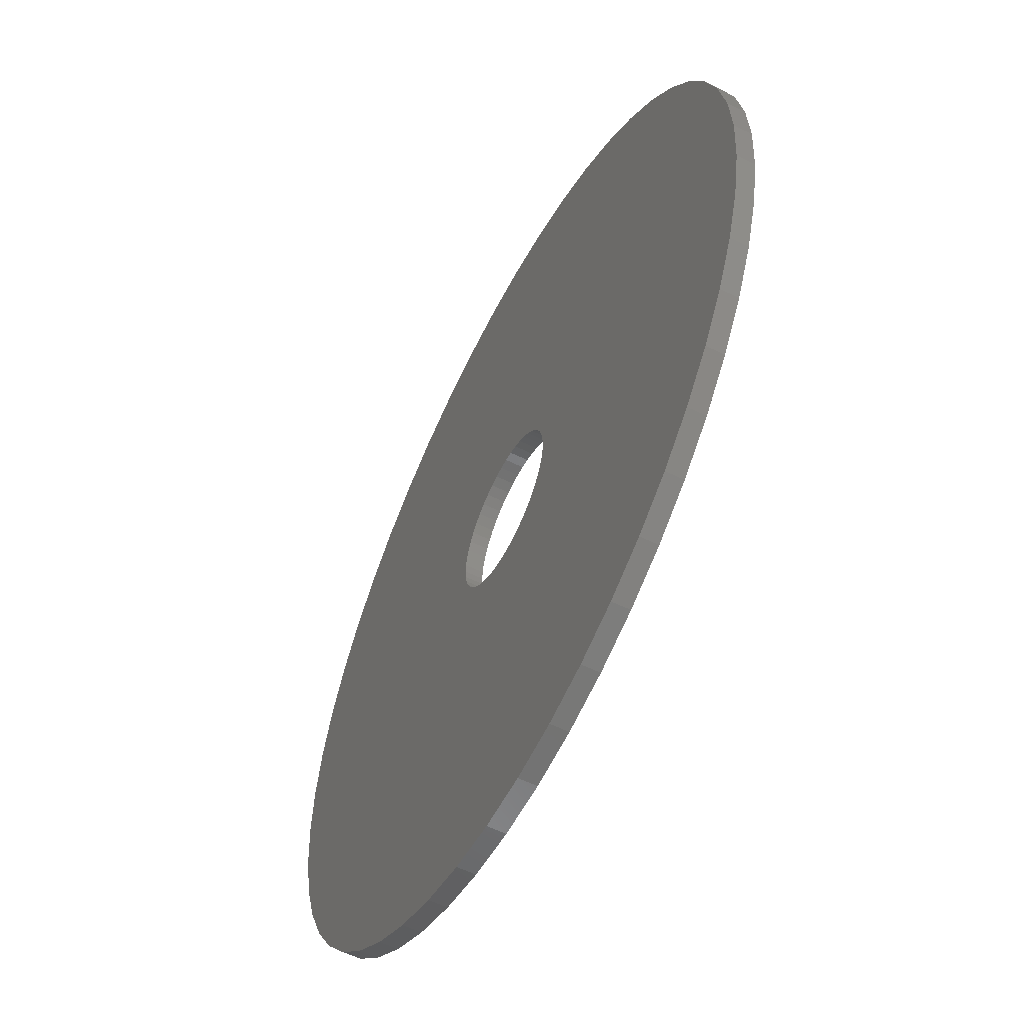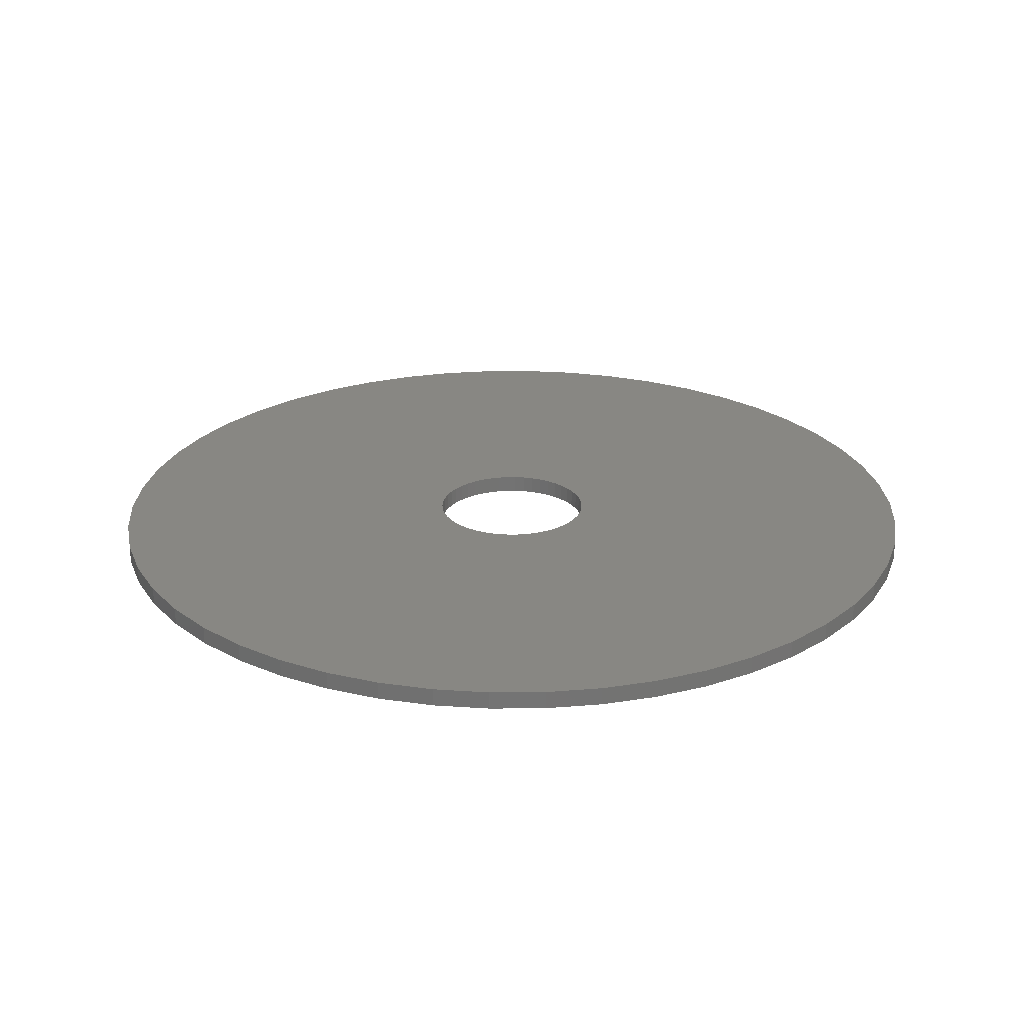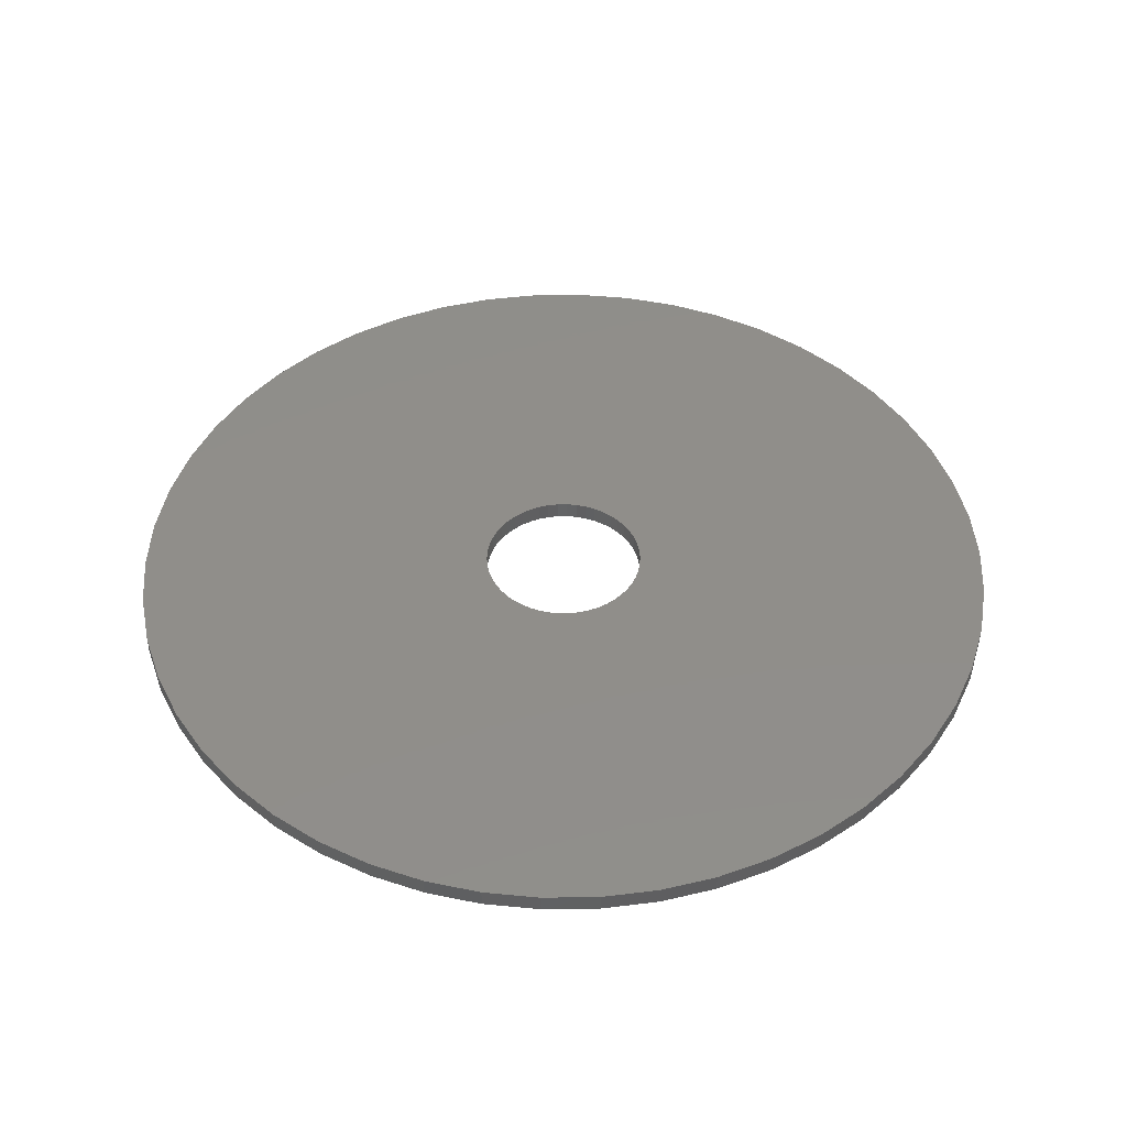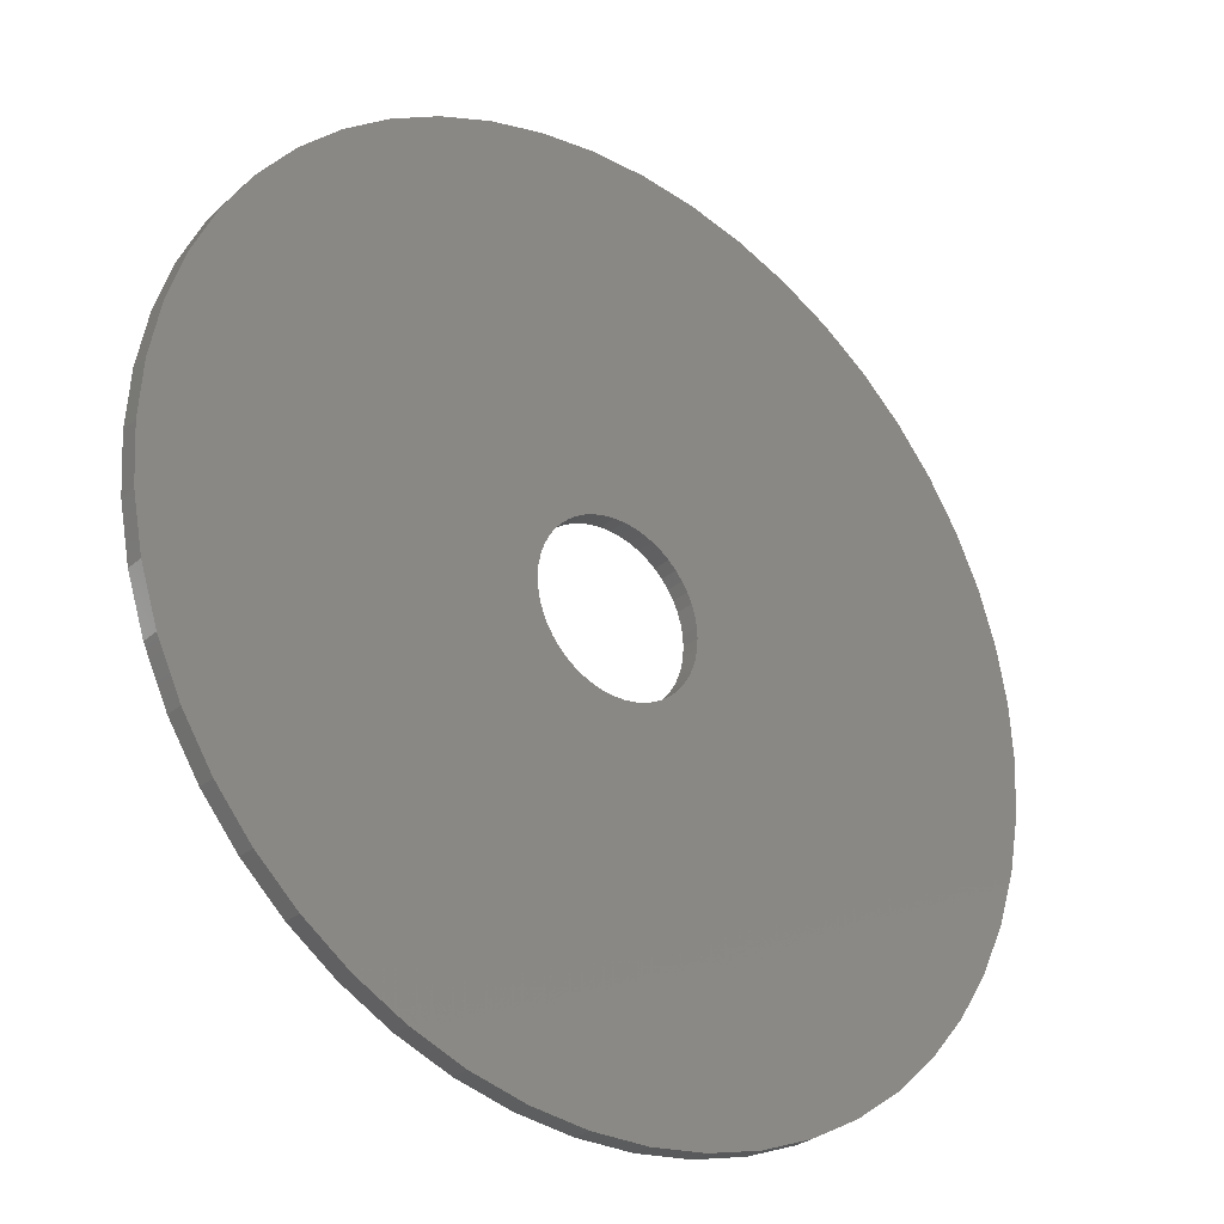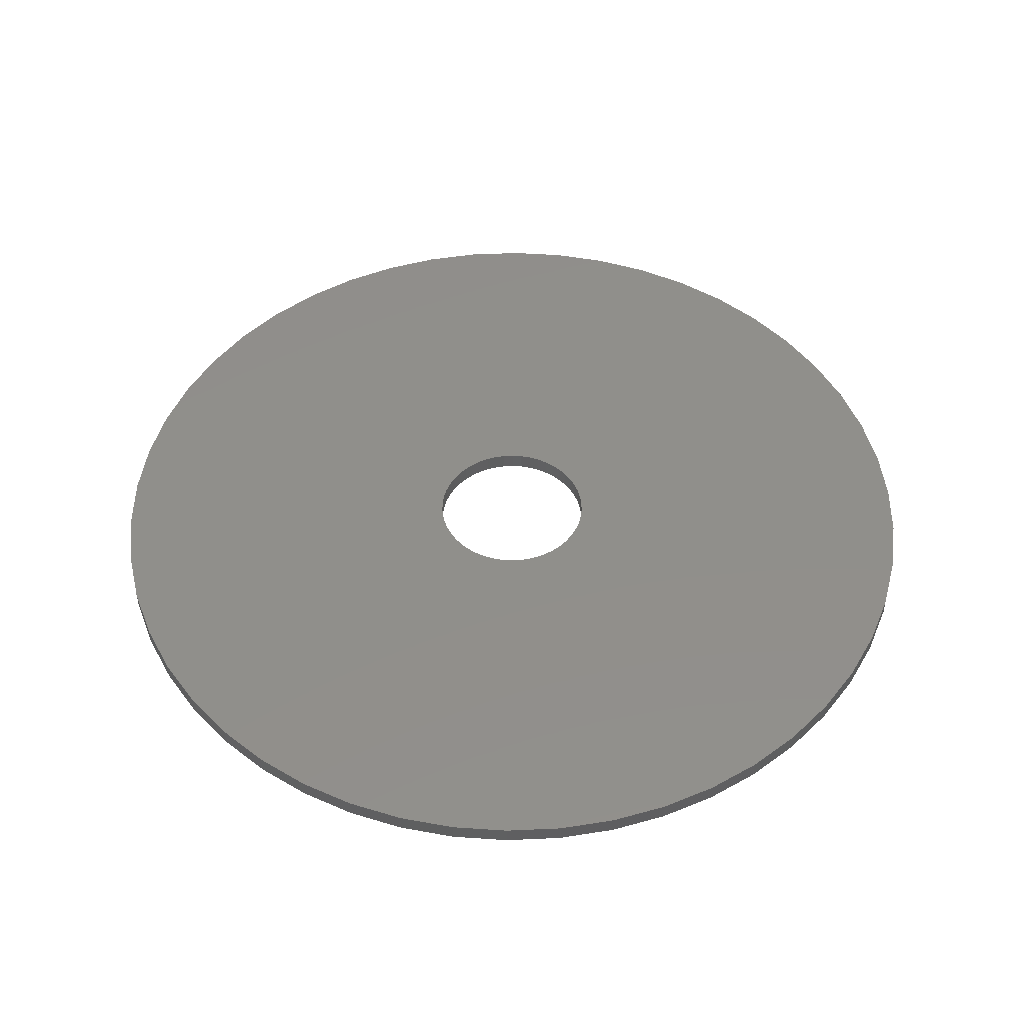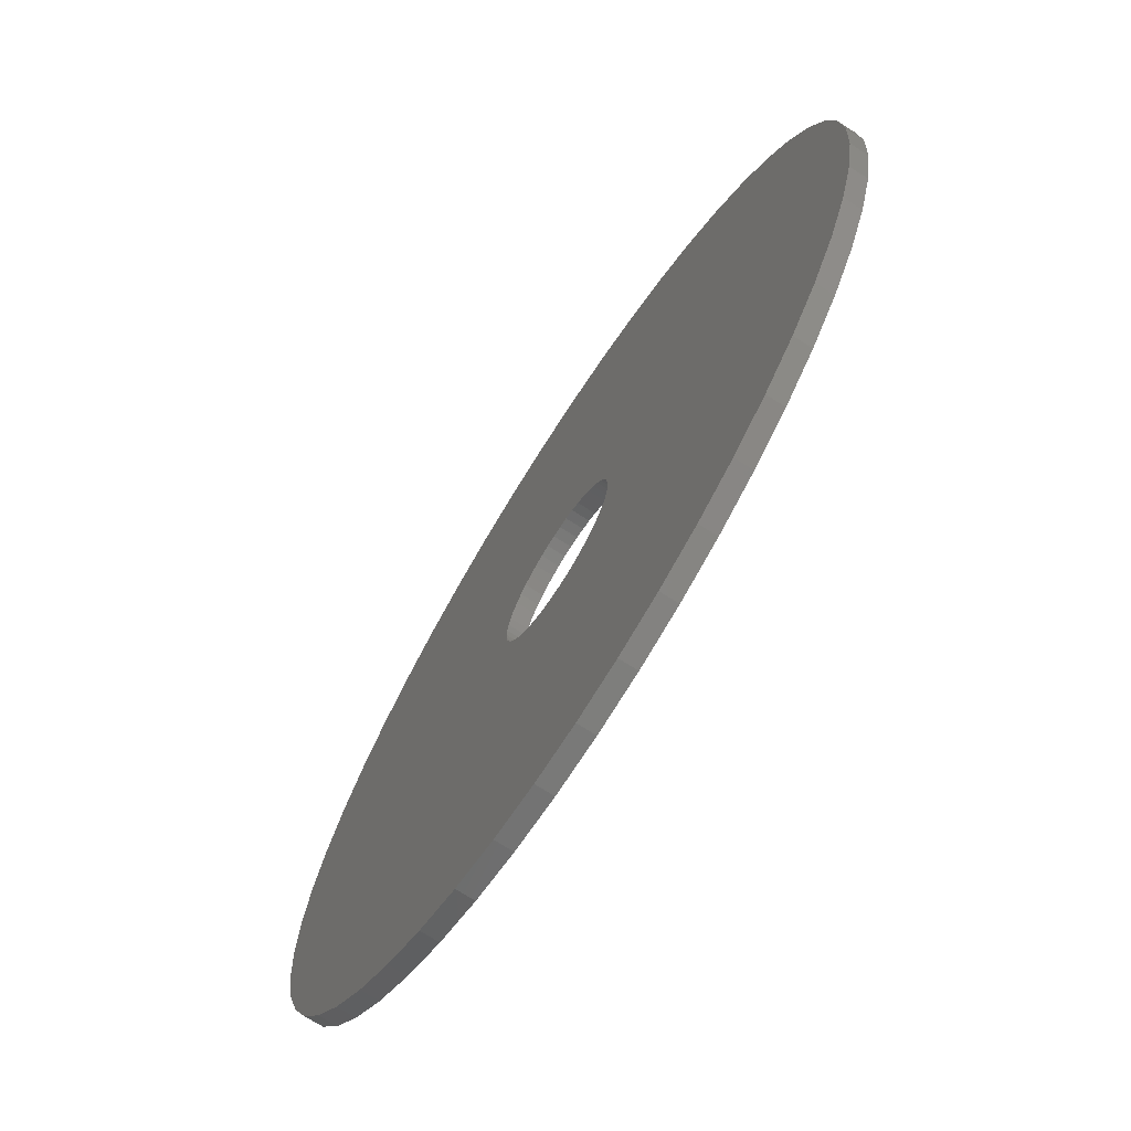
<metadata>
{"format":"stl","ext":"stl","renderer":"f3d","projection":"perspective","resolution":1024,"background":"white","views":[{"elev":-57.5,"azim":63.0,"up":"+Y"},{"elev":24.6,"azim":78.5,"up":"+Z"},{"elev":45.5,"azim":-166.5,"up":"+Z"},{"elev":-29.3,"azim":141.6,"up":"+Y"},{"elev":48.8,"azim":90.7,"up":"+Z"},{"elev":-71.7,"azim":-122.5,"up":"+Y"}]}
</metadata>
<code>
# stl→obj: 200 verts, 400 faces
v 24.5 0 0.5
v 24.31 3.071 -0.5
v 24.31 3.071 0.5
v 24.5 0 -0.5
v -24.5 0 -0.5
v -24.31 3.071 0.5
v -24.31 3.071 -0.5
v -24.5 0 0.5
v 1.538 24.45 -0.5
v -1.538 24.45 0.5
v 1.538 24.45 0.5
v -1.538 24.45 -0.5
v 17.86 16.77 -0.5
v 15.62 18.88 0.5
v 17.86 16.77 0.5
v 15.62 18.88 -0.5
v -15.62 18.88 -0.5
v -17.86 16.77 0.5
v -15.62 18.88 0.5
v -17.86 16.77 -0.5
v -7.571 23.3 -0.5
v -10.43 22.17 0.5
v -7.571 23.3 0.5
v -10.43 22.17 -0.5
v 22.78 9.019 0.5
v 21.47 11.8 -0.5
v 21.47 11.8 0.5
v 22.78 9.019 -0.5
v 19.82 14.4 -0.5
v 19.82 14.4 0.5
v 10.43 22.17 -0.5
v 7.571 23.3 0.5
v 10.43 22.17 0.5
v 7.571 23.3 -0.5
v 13.13 20.69 0.5
v 13.13 20.69 -0.5
v -21.47 11.8 -0.5
v -19.82 14.4 0.5
v -19.82 14.4 -0.5
v -21.47 11.8 0.5
v -23.73 6.093 -0.5
v -22.78 9.019 0.5
v -22.78 9.019 -0.5
v -23.73 6.093 0.5
v -13.13 20.69 -0.5
v -13.13 20.69 0.5
v -4.591 24.07 0.5
v -4.591 24.07 -0.5
v 24.31 -3.071 0.5
v 24.31 -3.071 -0.5
v -7.571 -23.3 -0.5
v -4.591 -24.07 0.5
v -7.571 -23.3 0.5
v -4.591 -24.07 -0.5
v 1.538 -24.45 -0.5
v 4.591 -24.07 0.5
v 1.538 -24.45 0.5
v 4.591 -24.07 -0.5
v 23.73 6.093 0.5
v 23.73 6.093 -0.5
v 4.591 24.07 0.5
v 4.591 24.07 -0.5
v 22.78 -9.019 0.5
v 23.73 -6.093 -0.5
v 23.73 -6.093 0.5
v 22.78 -9.019 -0.5
v -22.78 -9.019 -0.5
v -23.73 -6.093 0.5
v -23.73 -6.093 -0.5
v -22.78 -9.019 0.5
v 7.571 -23.3 -0.5
v 10.43 -22.17 0.5
v 7.571 -23.3 0.5
v 10.43 -22.17 -0.5
v 4.5 0 0.5
v 4.465 0.564 0.5
v 4.359 1.119 0.5
v 4.465 -0.564 0.5
v 4.184 1.657 0.5
v 3.943 2.168 0.5
v 4.359 -1.119 0.5
v 3.641 2.645 0.5
v 3.28 3.08 0.5
v 4.184 -1.657 0.5
v 2.868 3.467 0.5
v 21.47 -11.8 0.5
v 2.411 3.799 0.5
v 3.943 -2.168 0.5
v 1.916 4.072 0.5
v 19.82 -14.4 0.5
v 1.391 4.28 0.5
v 3.641 -2.645 0.5
v 17.86 -16.77 0.5
v 0.8432 4.42 0.5
v 0.2826 4.491 0.5
v -0.2826 4.491 0.5
v -0.8432 4.42 0.5
v -1.391 4.28 0.5
v -1.916 4.072 0.5
v -2.411 3.799 0.5
v -2.868 3.467 0.5
v -3.28 3.08 0.5
v -3.641 2.645 0.5
v 3.28 -3.08 0.5
v 15.62 -18.88 0.5
v 2.868 -3.467 0.5
v 13.13 -20.69 0.5
v 2.411 -3.799 0.5
v 1.916 -4.072 0.5
v 1.391 -4.28 0.5
v 0.8432 -4.42 0.5
v 0.2826 -4.491 0.5
v -0.2826 -4.491 0.5
v -1.538 -24.45 0.5
v -0.8432 -4.42 0.5
v -1.391 -4.28 0.5
v -1.916 -4.072 0.5
v -10.43 -22.17 0.5
v -2.411 -3.799 0.5
v -13.13 -20.69 0.5
v -2.868 -3.467 0.5
v -15.62 -18.88 0.5
v -3.28 -3.08 0.5
v -17.86 -16.77 0.5
v -3.641 -2.645 0.5
v -19.82 -14.4 0.5
v -3.943 -2.168 0.5
v -21.47 -11.8 0.5
v -4.184 -1.657 0.5
v -4.359 -1.119 0.5
v -4.465 -0.564 0.5
v -24.31 -3.071 0.5
v -4.5 0 0.5
v -3.943 2.168 0.5
v -4.184 1.657 0.5
v -4.359 1.119 0.5
v -4.465 0.564 0.5
v 15.62 -18.88 -0.5
v 17.86 -16.77 -0.5
v 21.47 -11.8 -0.5
v 19.82 -14.4 -0.5
v -1.538 -24.45 -0.5
v -10.43 -22.17 -0.5
v -17.86 -16.77 -0.5
v -19.82 -14.4 -0.5
v -24.31 -3.071 -0.5
v 13.13 -20.69 -0.5
v -15.62 -18.88 -0.5
v -13.13 -20.69 -0.5
v -21.47 -11.8 -0.5
v 4.5 0 -0.5
v 4.465 -0.564 -0.5
v 4.359 -1.119 -0.5
v 4.465 0.564 -0.5
v 4.184 -1.657 -0.5
v 3.943 -2.168 -0.5
v 4.359 1.119 -0.5
v 3.641 -2.645 -0.5
v 3.28 -3.08 -0.5
v 4.184 1.657 -0.5
v 2.868 -3.467 -0.5
v 2.411 -3.799 -0.5
v 3.943 2.168 -0.5
v 1.916 -4.072 -0.5
v 1.391 -4.28 -0.5
v 3.641 2.645 -0.5
v 0.8432 -4.42 -0.5
v 0.2826 -4.491 -0.5
v -0.2826 -4.491 -0.5
v -0.8432 -4.42 -0.5
v -1.391 -4.28 -0.5
v -1.916 -4.072 -0.5
v -2.411 -3.799 -0.5
v -2.868 -3.467 -0.5
v -3.28 -3.08 -0.5
v -3.641 -2.645 -0.5
v 3.28 3.08 -0.5
v 2.868 3.467 -0.5
v 2.411 3.799 -0.5
v 1.916 4.072 -0.5
v 1.391 4.28 -0.5
v 0.8432 4.42 -0.5
v 0.2826 4.491 -0.5
v -0.2826 4.491 -0.5
v -0.8432 4.42 -0.5
v -1.391 4.28 -0.5
v -1.916 4.072 -0.5
v -2.411 3.799 -0.5
v -2.868 3.467 -0.5
v -3.28 3.08 -0.5
v -3.641 2.645 -0.5
v -3.943 2.168 -0.5
v -4.184 1.657 -0.5
v -4.359 1.119 -0.5
v -4.465 0.564 -0.5
v -4.5 0 -0.5
v -3.943 -2.168 -0.5
v -4.184 -1.657 -0.5
v -4.359 -1.119 -0.5
v -4.465 -0.564 -0.5
f 1 2 3
f 2 1 4
f 5 6 7
f 6 5 8
f 9 10 11
f 10 9 12
f 13 14 15
f 14 13 16
f 17 18 19
f 18 17 20
f 21 22 23
f 22 21 24
f 25 26 27
f 26 25 28
f 27 29 30
f 29 27 26
f 31 32 33
f 32 31 34
f 16 35 14
f 35 16 36
f 37 38 39
f 38 37 40
f 39 18 20
f 18 39 38
f 41 42 43
f 42 41 44
f 45 19 46
f 19 45 17
f 12 47 10
f 47 12 48
f 49 4 1
f 4 49 50
f 51 52 53
f 52 51 54
f 55 56 57
f 56 55 58
f 59 28 25
f 28 59 60
f 3 60 59
f 60 3 2
f 30 13 15
f 13 30 29
f 34 61 32
f 61 34 62
f 62 11 61
f 11 62 9
f 36 33 35
f 33 36 31
f 43 40 37
f 40 43 42
f 48 23 47
f 23 48 21
f 63 64 65
f 64 63 66
f 65 50 49
f 50 65 64
f 67 68 69
f 68 67 70
f 71 72 73
f 72 71 74
f 58 73 56
f 73 58 71
f 75 1 3
f 76 3 59
f 1 75 49
f 77 59 25
f 78 49 75
f 79 25 27
f 49 78 65
f 80 27 30
f 81 65 78
f 82 30 15
f 65 81 63
f 83 15 14
f 84 63 81
f 85 14 35
f 63 84 86
f 87 35 33
f 88 86 84
f 89 33 32
f 86 88 90
f 91 32 61
f 92 90 88
f 90 92 93
f 3 76 75
f 59 77 76
f 25 79 77
f 27 80 79
f 30 82 80
f 15 83 82
f 14 85 83
f 35 87 85
f 33 89 87
f 94 61 11
f 32 91 89
f 61 94 91
f 11 95 94
f 11 96 95
f 10 96 11
f 96 10 97
f 47 97 10
f 97 47 98
f 23 98 47
f 98 23 99
f 22 99 23
f 99 22 100
f 46 100 22
f 100 46 101
f 19 101 46
f 101 19 102
f 102 18 103
f 18 102 19
f 104 93 92
f 93 104 105
f 106 105 104
f 105 106 107
f 108 107 106
f 107 108 72
f 109 72 108
f 72 109 73
f 110 73 109
f 73 110 56
f 111 56 110
f 56 111 57
f 112 57 111
f 113 57 112
f 114 113 115
f 52 115 116
f 113 114 57
f 53 116 117
f 118 117 119
f 120 119 121
f 122 121 123
f 124 123 125
f 126 125 127
f 128 127 129
f 70 129 130
f 68 130 131
f 115 52 114
f 132 131 133
f 38 103 18
f 103 38 134
f 116 53 52
f 40 134 38
f 117 118 53
f 134 40 135
f 119 120 118
f 42 135 40
f 121 122 120
f 135 42 136
f 123 124 122
f 44 136 42
f 125 126 124
f 136 44 137
f 127 128 126
f 6 137 44
f 129 70 128
f 137 6 133
f 130 68 70
f 8 133 6
f 131 132 68
f 133 8 132
f 7 44 41
f 44 7 6
f 24 46 22
f 46 24 45
f 138 93 105
f 93 138 139
f 90 140 86
f 140 90 141
f 142 57 114
f 57 142 55
f 143 53 118
f 53 143 51
f 144 126 145
f 126 144 124
f 146 8 5
f 8 146 132
f 74 107 72
f 107 74 147
f 86 66 63
f 66 86 140
f 54 114 52
f 114 54 142
f 148 120 122
f 120 148 149
f 144 122 124
f 122 144 148
f 150 70 67
f 70 150 128
f 151 4 50
f 152 50 64
f 4 151 2
f 153 64 66
f 154 2 151
f 155 66 140
f 2 154 60
f 156 140 141
f 157 60 154
f 158 141 139
f 60 157 28
f 159 139 138
f 160 28 157
f 161 138 147
f 28 160 26
f 162 147 74
f 163 26 160
f 164 74 71
f 26 163 29
f 165 71 58
f 166 29 163
f 29 166 13
f 50 152 151
f 64 153 152
f 66 155 153
f 140 156 155
f 141 158 156
f 139 159 158
f 138 161 159
f 147 162 161
f 74 164 162
f 167 58 55
f 71 165 164
f 58 167 165
f 55 168 167
f 55 169 168
f 142 169 55
f 169 142 170
f 54 170 142
f 170 54 171
f 51 171 54
f 171 51 172
f 143 172 51
f 172 143 173
f 149 173 143
f 173 149 174
f 148 174 149
f 174 148 175
f 175 144 176
f 144 175 148
f 177 13 166
f 13 177 16
f 178 16 177
f 16 178 36
f 179 36 178
f 36 179 31
f 180 31 179
f 31 180 34
f 181 34 180
f 34 181 62
f 182 62 181
f 62 182 9
f 183 9 182
f 184 9 183
f 12 184 185
f 48 185 186
f 184 12 9
f 21 186 187
f 24 187 188
f 45 188 189
f 17 189 190
f 20 190 191
f 39 191 192
f 37 192 193
f 43 193 194
f 41 194 195
f 185 48 12
f 7 195 196
f 145 176 144
f 176 145 197
f 186 21 48
f 150 197 145
f 187 24 21
f 197 150 198
f 188 45 24
f 67 198 150
f 189 17 45
f 198 67 199
f 190 20 17
f 69 199 67
f 191 39 20
f 199 69 200
f 192 37 39
f 146 200 69
f 193 43 37
f 200 146 196
f 194 41 43
f 5 196 146
f 195 7 41
f 196 5 7
f 69 132 146
f 132 69 68
f 147 105 107
f 105 147 138
f 93 141 90
f 141 93 139
f 149 118 120
f 118 149 143
f 145 128 150
f 128 145 126
f 136 193 135
f 193 136 194
f 163 82 166
f 82 163 80
f 182 91 94
f 91 182 181
f 181 89 91
f 89 181 180
f 187 98 99
f 98 187 186
f 135 192 134
f 192 135 193
f 153 78 152
f 78 153 81
f 178 83 85
f 83 178 177
f 179 85 87
f 85 179 178
f 137 194 136
f 194 137 195
f 103 190 102
f 190 103 191
f 188 99 100
f 99 188 187
f 186 97 98
f 97 186 185
f 151 76 154
f 76 151 75
f 155 81 153
f 81 155 84
f 174 123 121
f 123 174 175
f 127 198 129
f 198 127 197
f 161 108 106
f 108 161 162
f 166 83 177
f 83 166 82
f 184 95 96
f 95 184 183
f 180 87 89
f 87 180 179
f 133 195 137
f 195 133 196
f 134 191 103
f 191 134 192
f 185 96 97
f 96 185 184
f 189 100 101
f 100 189 188
f 190 101 102
f 101 190 189
f 158 88 156
f 88 158 92
f 168 113 112
f 113 168 169
f 129 199 130
f 199 129 198
f 125 197 127
f 197 125 176
f 167 112 111
f 112 167 168
f 165 111 110
f 111 165 167
f 160 80 163
f 80 160 79
f 157 79 160
f 79 157 77
f 154 77 157
f 77 154 76
f 183 94 95
f 94 183 182
f 152 75 151
f 75 152 78
f 156 84 155
f 84 156 88
f 172 119 117
f 119 172 173
f 170 116 115
f 116 170 171
f 131 196 133
f 196 131 200
f 123 176 125
f 176 123 175
f 162 109 108
f 109 162 164
f 159 92 158
f 92 159 104
f 169 115 113
f 115 169 170
f 130 200 131
f 200 130 199
f 164 110 109
f 110 164 165
f 159 106 104
f 106 159 161
f 173 121 119
f 121 173 174
f 171 117 116
f 117 171 172

</code>
